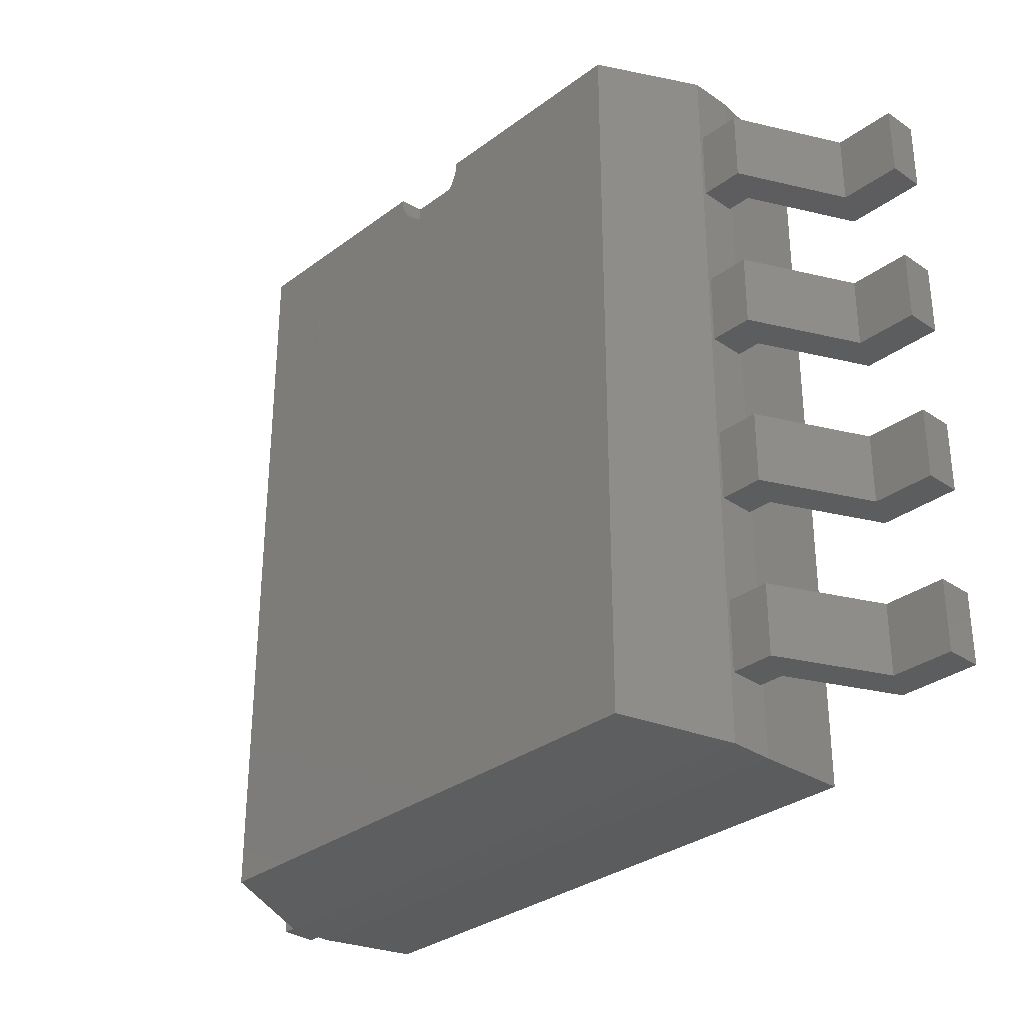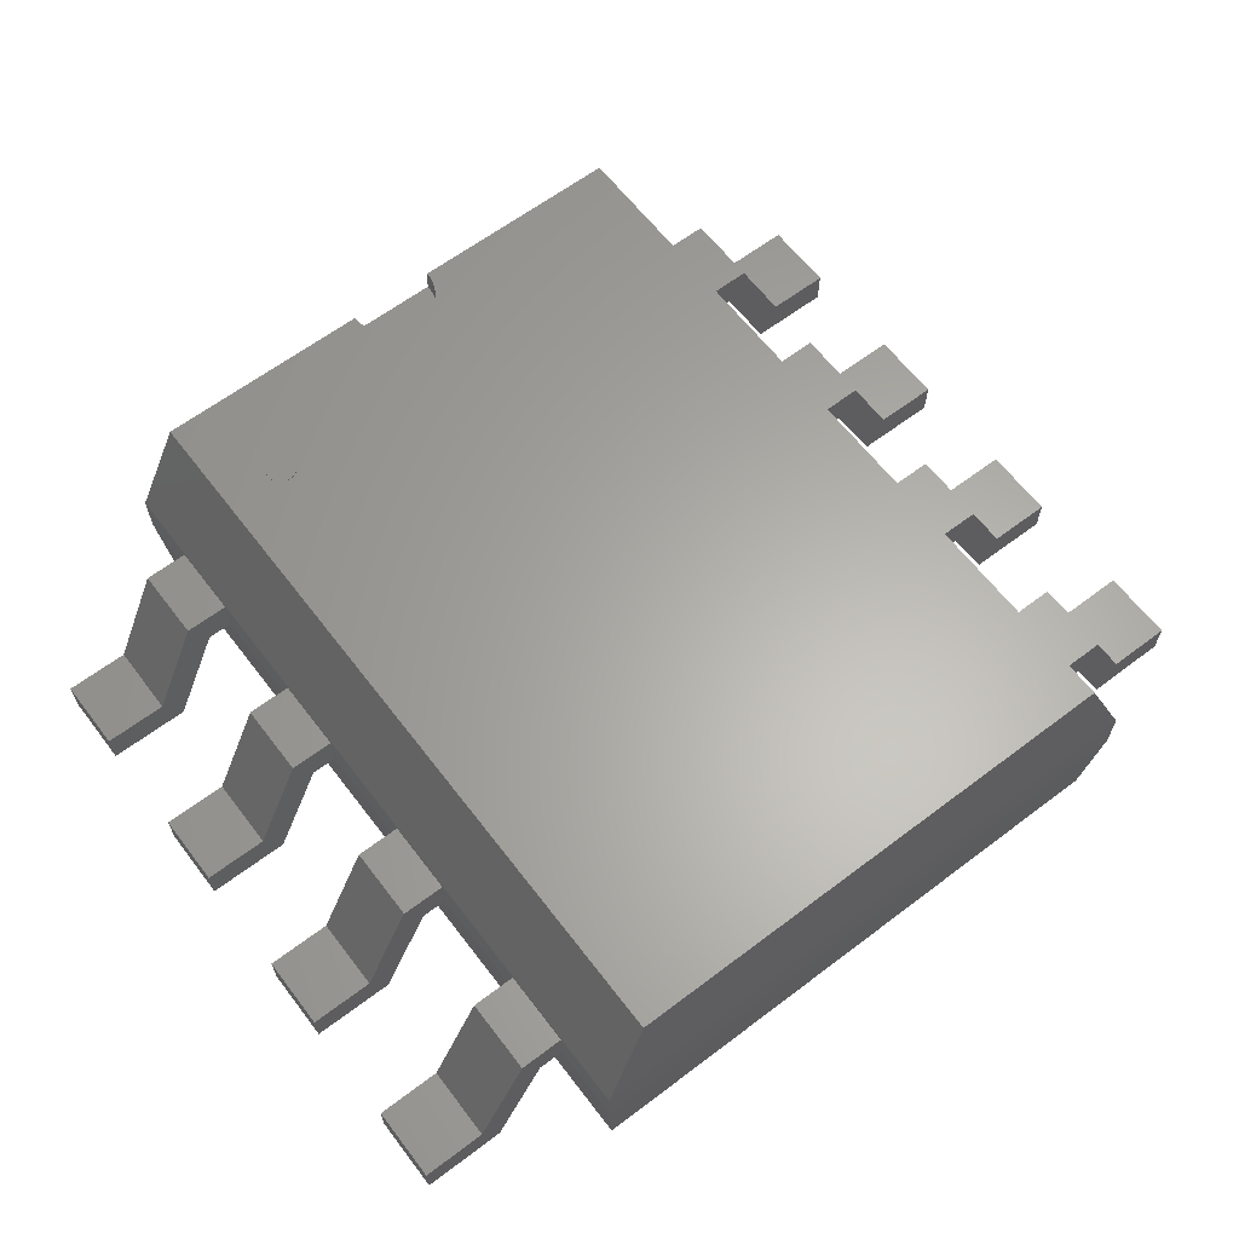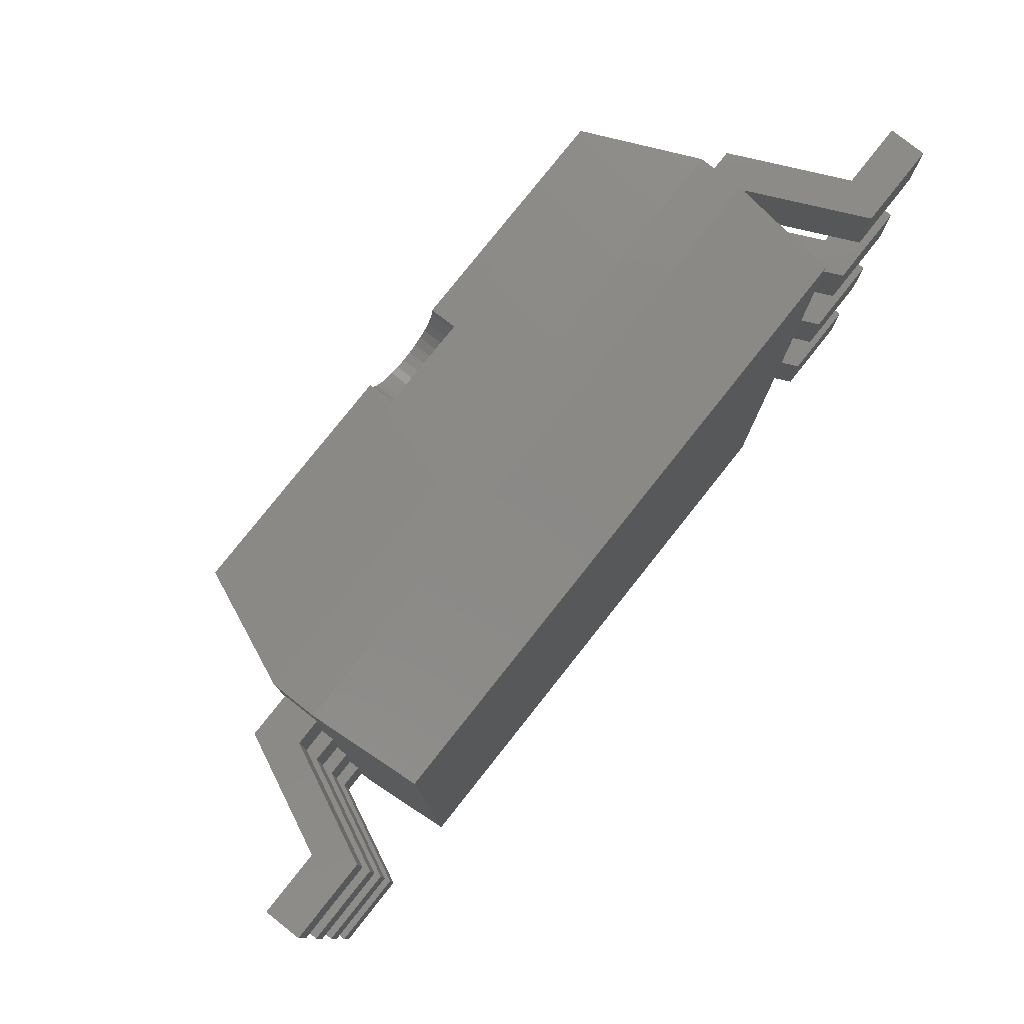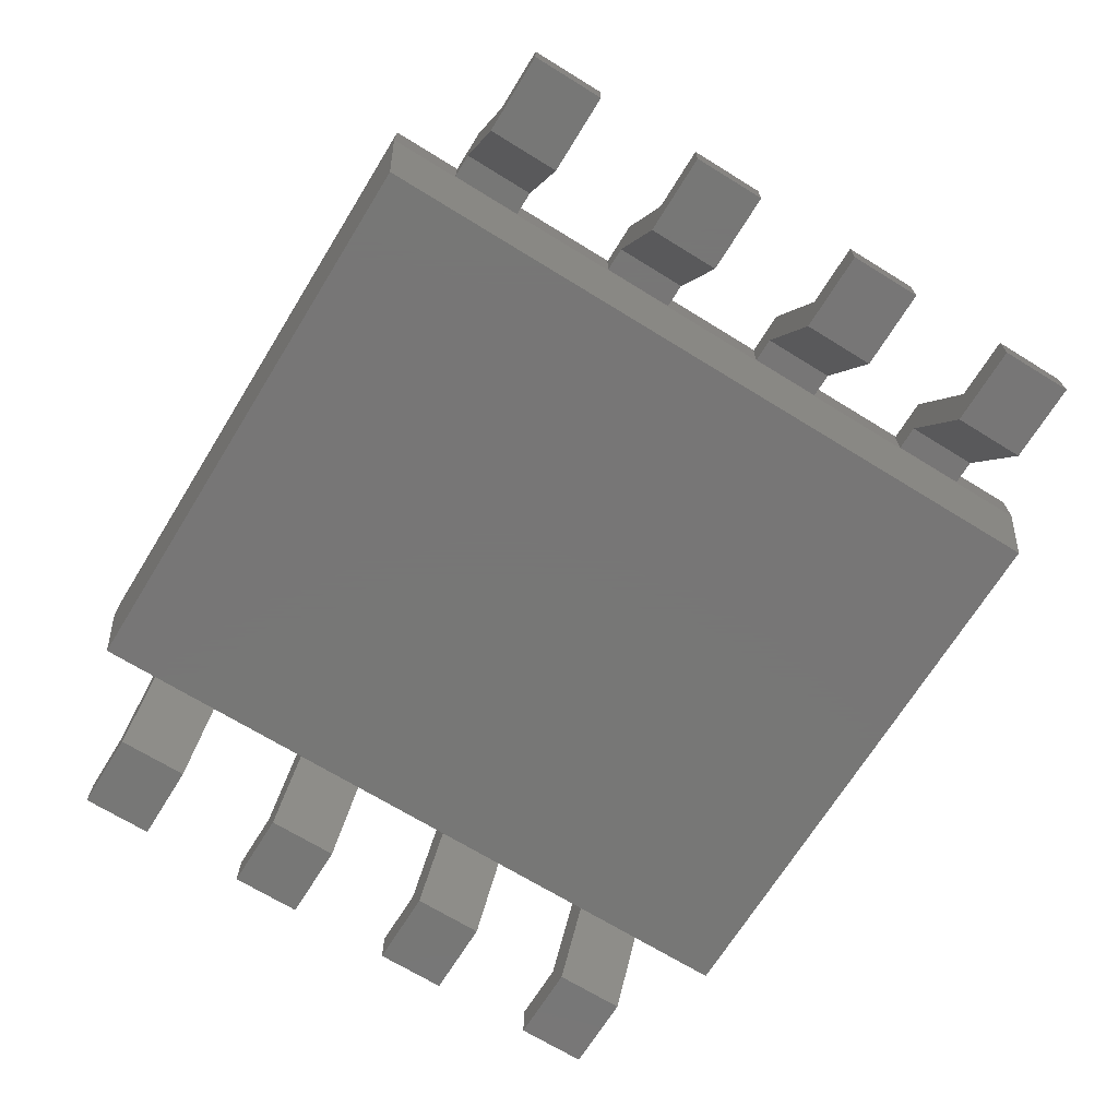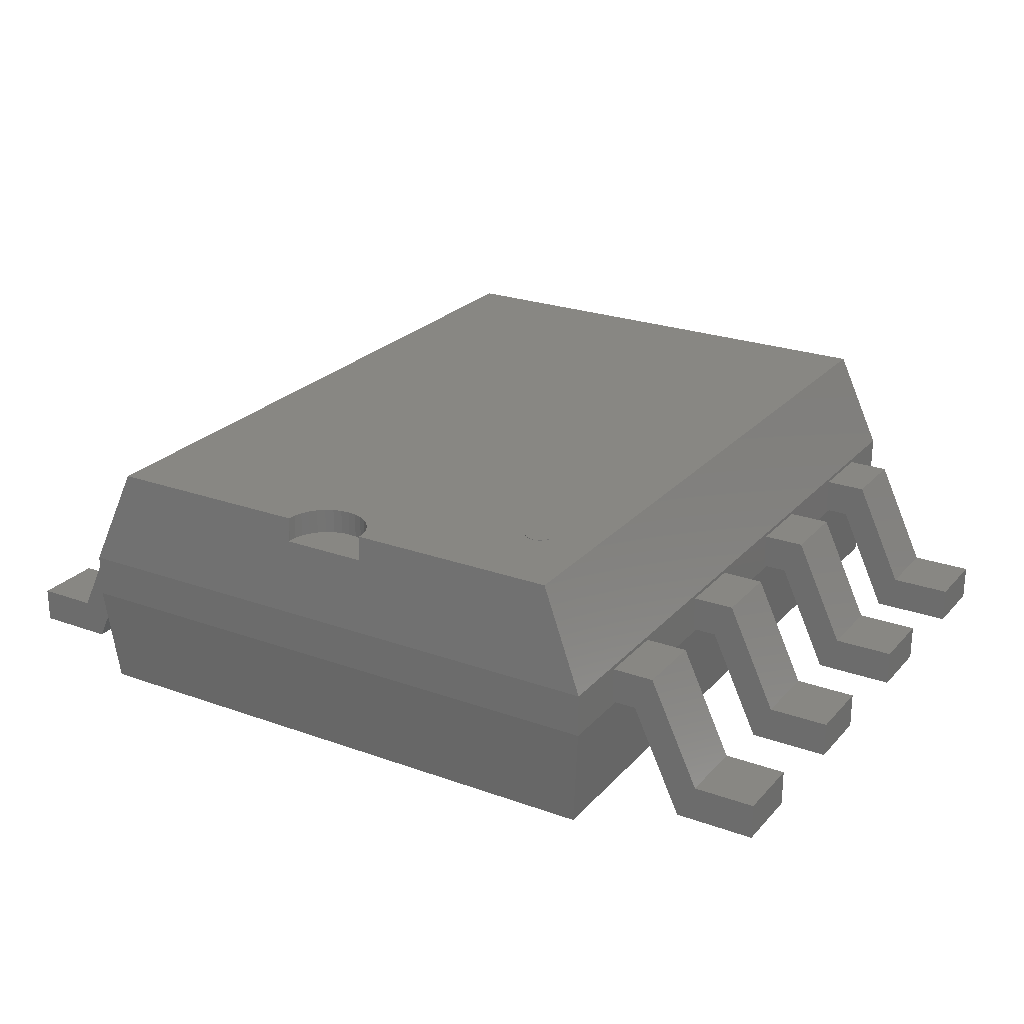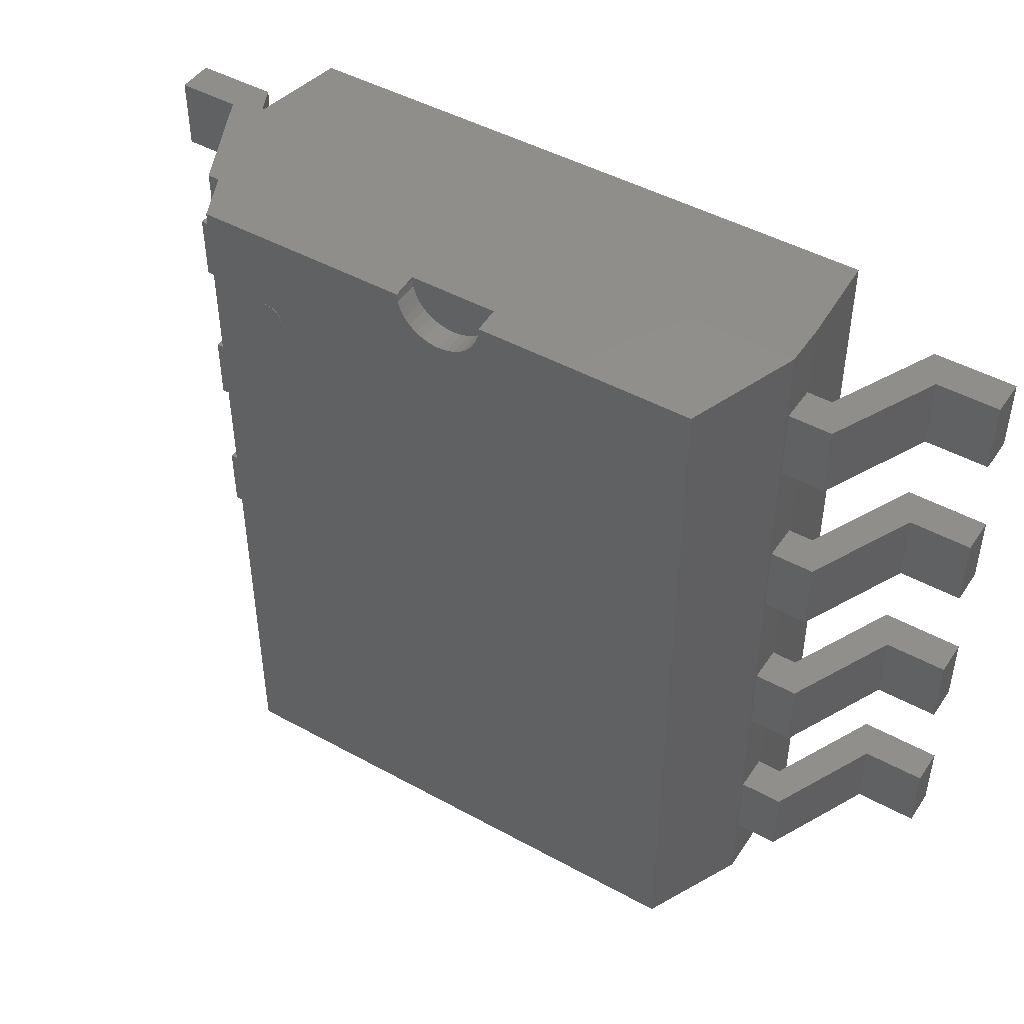
<metadata>
{"format":"stl","ext":"stl","renderer":"f3d","projection":"perspective","resolution":1024,"background":"white","views":[{"elev":-31.8,"azim":46.2,"up":"+Y"},{"elev":63.1,"azim":-37.4,"up":"+Z"},{"elev":79.2,"azim":128.4,"up":"+Y"},{"elev":-69.2,"azim":-121.7,"up":"+Z"},{"elev":24.1,"azim":-149.1,"up":"+Z"},{"elev":46.5,"azim":32.1,"up":"+Y"}]}
</metadata>
<code>
# stl→obj: 247 verts, 453 faces
v -53.93 75 69
v -49.86 75.81 69
v -49.78 75 69
v -50.1 76.59 69
v -50.48 77.31 69
v -51 77.93 69
v -51.63 78.45 69
v -52.34 78.83 69
v -53.12 79.07 69
v -53.93 79.15 69
v -54.74 79.07 69
v -55.52 78.83 69
v -56.24 78.45 69
v -56.87 77.93 69
v -57.38 77.31 69
v -57.77 76.59 69
v -58 75.81 69
v -58.08 75 69
v -58 74.19 69
v -57.77 73.41 69
v -57.38 72.69 69
v -56.87 72.07 69
v -56.24 71.55 69
v -55.52 71.17 69
v -54.74 70.93 69
v -53.93 70.85 69
v -53.12 70.93 69
v -52.34 71.17 69
v -51.63 71.55 69
v -51 72.07 69
v -50.48 72.69 69
v -50.1 73.41 69
v -49.86 74.19 69
v -53.93 75 69.1
v -49.78 75 69.1
v -49.86 75.81 69.1
v -50.1 76.59 69.1
v -50.48 77.31 69.1
v -51 77.93 69.1
v -51.63 78.45 69.1
v -52.34 78.83 69.1
v -53.12 79.07 69.1
v -53.93 79.15 69.1
v -54.74 79.07 69.1
v -55.52 78.83 69.1
v -56.24 78.45 69.1
v -56.87 77.93 69.1
v -57.38 77.31 69.1
v -57.77 76.59 69.1
v -58 75.81 69.1
v -58.08 75 69.1
v -58 74.19 69.1
v -57.77 73.41 69.1
v -57.38 72.69 69.1
v -56.87 72.07 69.1
v -56.24 71.55 69.1
v -55.52 71.17 69.1
v -54.74 70.93 69.1
v -53.93 70.85 69.1
v -53.12 70.93 69.1
v -52.34 71.17 69.1
v -51.63 71.55 69.1
v -51 72.07 69.1
v -50.48 72.69 69.1
v -50.1 73.41 69.1
v -49.86 74.19 69.1
v 70.96 102 69
v 12 102 69
v 70.96 -102 69
v 11.77 99.67 69
v 11.09 97.42 69
v 9.978 95.35 69
v 8.485 93.53 69
v 6.667 92.04 69
v 4.592 90.93 69
v 2.341 90.25 69
v 7.348e-16 90.02 69
v -70.96 -102 69
v -2.341 90.25 69
v -4.592 90.93 69
v -6.667 92.04 69
v -8.485 93.53 69
v -9.978 95.35 69
v -11.09 97.42 69
v -11.77 99.67 69
v -12 102 69
v -70.96 102 69
v -80.52 -102 0
v 80.52 102 0
v 80.52 -102 0
v -80.52 102 0
v -12 102 62.1
v -12 102.6 62.1
v -11.77 99.67 62.1
v -11.09 97.42 62.1
v -9.978 95.35 62.1
v -8.485 93.53 62.1
v -6.667 92.04 62.1
v -4.592 90.93 62.1
v -2.341 90.25 62.1
v 7.348e-16 90.02 62.1
v 2.341 90.25 62.1
v 4.592 90.93 62.1
v 6.667 92.04 62.1
v 8.485 93.53 62.1
v 9.978 95.35 62.1
v 11.09 97.42 62.1
v 11.77 99.67 62.1
v 12 102 62.1
v 12 102.6 62.1
v 0 102.6 62.1
v 83 -104.5 40.5
v 83 104.5 40.5
v -83 -104.5 40.5
v -83 104.5 40.5
v 83 -104.5 28.5
v 83 104.5 28.5
v -83 -104.5 28.5
v -83 104.5 28.5
v -126 85 10
v -126 85 0
v -126 65 0
v -126 65 10
v -83 65 39.5
v -83 65 29.5
v -83 85 29.5
v -83 85 39.5
v -89.8 85 29.5
v -94.8 85 39.5
v -103.7 85 0
v -108.7 85 10
v -94.8 65 39.5
v -89.8 65 29.5
v -108.7 65 10
v -103.7 65 0
v -126 35 10
v -126 35 0
v -126 15 0
v -126 15 10
v -83 15 39.5
v -83 15 29.5
v -83 35 29.5
v -83 35 39.5
v -89.8 35 29.5
v -94.8 35 39.5
v -103.7 35 0
v -108.7 35 10
v -94.8 15 39.5
v -89.8 15 29.5
v -108.7 15 10
v -103.7 15 0
v -126 -15 10
v -126 -15 0
v -126 -35 0
v -126 -35 10
v -83 -35 39.5
v -83 -35 29.5
v -83 -15 29.5
v -83 -15 39.5
v -89.8 -15 29.5
v -94.8 -15 39.5
v -103.7 -15 0
v -108.7 -15 10
v -94.8 -35 39.5
v -89.8 -35 29.5
v -108.7 -35 10
v -103.7 -35 0
v -126 -65 10
v -126 -65 0
v -126 -85 0
v -126 -85 10
v -83 -85 39.5
v -83 -85 29.5
v -83 -65 29.5
v -83 -65 39.5
v -89.8 -65 29.5
v -94.8 -65 39.5
v -103.7 -65 0
v -108.7 -65 10
v -94.8 -85 39.5
v -89.8 -85 29.5
v -108.7 -85 10
v -103.7 -85 0
v 126 -85 10
v 126 -85 0
v 126 -65 0
v 126 -65 10
v 83 -65 39.5
v 83 -65 29.5
v 83 -85 29.5
v 83 -85 39.5
v 89.8 -85 29.5
v 94.8 -85 39.5
v 103.7 -85 0
v 108.7 -85 10
v 94.8 -65 39.5
v 89.8 -65 29.5
v 108.7 -65 10
v 103.7 -65 0
v 126 -35 10
v 126 -35 0
v 126 -15 0
v 126 -15 10
v 83 -15 39.5
v 83 -15 29.5
v 83 -35 29.5
v 83 -35 39.5
v 89.8 -35 29.5
v 94.8 -35 39.5
v 103.7 -35 0
v 108.7 -35 10
v 94.8 -15 39.5
v 89.8 -15 29.5
v 108.7 -15 10
v 103.7 -15 0
v 126 15 10
v 126 15 0
v 126 35 0
v 126 35 10
v 83 35 39.5
v 83 35 29.5
v 83 15 29.5
v 83 15 39.5
v 89.8 15 29.5
v 94.8 15 39.5
v 103.7 15 0
v 108.7 15 10
v 94.8 35 39.5
v 89.8 35 29.5
v 108.7 35 10
v 103.7 35 0
v 126 65 10
v 126 65 0
v 126 85 0
v 126 85 10
v 83 85 39.5
v 83 85 29.5
v 83 65 29.5
v 83 65 39.5
v 89.8 65 29.5
v 94.8 65 39.5
v 103.7 65 0
v 108.7 65 10
v 94.8 85 39.5
v 89.8 85 29.5
v 108.7 85 10
v 103.7 85 0
f 1 2 3
f 1 4 2
f 1 5 4
f 1 6 5
f 1 7 6
f 1 8 7
f 1 9 8
f 1 10 9
f 1 11 10
f 1 12 11
f 1 13 12
f 1 14 13
f 1 15 14
f 1 16 15
f 1 17 16
f 1 18 17
f 1 19 18
f 1 20 19
f 1 21 20
f 1 22 21
f 1 23 22
f 1 24 23
f 1 25 24
f 1 26 25
f 1 27 26
f 1 28 27
f 1 29 28
f 1 30 29
f 1 31 30
f 1 32 31
f 1 33 32
f 1 3 33
f 34 35 36
f 34 36 37
f 34 37 38
f 34 38 39
f 34 39 40
f 34 40 41
f 34 41 42
f 34 42 43
f 34 43 44
f 34 44 45
f 34 45 46
f 34 46 47
f 34 47 48
f 34 48 49
f 34 49 50
f 34 50 51
f 34 51 52
f 34 52 53
f 34 53 54
f 34 54 55
f 34 55 56
f 34 56 57
f 34 57 58
f 34 58 59
f 34 59 60
f 34 60 61
f 34 61 62
f 34 62 63
f 34 63 64
f 34 64 65
f 34 65 66
f 34 66 35
f 3 36 35
f 2 37 36
f 4 38 37
f 5 39 38
f 6 40 39
f 7 41 40
f 8 42 41
f 9 43 42
f 10 44 43
f 11 45 44
f 12 46 45
f 13 47 46
f 14 48 47
f 15 49 48
f 16 50 49
f 17 51 50
f 18 52 51
f 19 53 52
f 20 54 53
f 21 55 54
f 22 56 55
f 23 57 56
f 24 58 57
f 25 59 58
f 26 60 59
f 27 61 60
f 28 62 61
f 29 63 62
f 30 64 63
f 31 65 64
f 32 66 65
f 33 35 66
f 2 36 3
f 4 37 2
f 5 38 4
f 6 39 5
f 7 40 6
f 8 41 7
f 9 42 8
f 10 43 9
f 11 44 10
f 12 45 11
f 13 46 12
f 14 47 13
f 15 48 14
f 16 49 15
f 17 50 16
f 18 51 17
f 19 52 18
f 20 53 19
f 21 54 20
f 22 55 21
f 23 56 22
f 24 57 23
f 25 58 24
f 26 59 25
f 27 60 26
f 28 61 27
f 29 62 28
f 30 63 29
f 31 64 30
f 32 65 31
f 33 66 32
f 3 35 33
f 67 68 69
f 68 70 69
f 70 71 69
f 71 72 69
f 72 73 69
f 73 74 69
f 74 75 69
f 75 76 69
f 76 77 69
f 77 78 69
f 77 79 78
f 79 80 78
f 80 81 78
f 81 82 78
f 82 83 78
f 83 84 78
f 84 85 78
f 85 86 78
f 87 78 86
f 88 89 90
f 89 88 91
f 86 92 93
f 85 94 92
f 84 95 94
f 83 96 95
f 82 97 96
f 81 98 97
f 80 99 98
f 79 100 99
f 77 101 100
f 76 102 101
f 75 103 102
f 74 104 103
f 73 105 104
f 72 106 105
f 71 107 106
f 70 108 107
f 68 109 108
f 85 92 86
f 84 94 85
f 83 95 84
f 82 96 83
f 81 97 82
f 80 98 81
f 79 99 80
f 77 100 79
f 76 101 77
f 75 102 76
f 74 103 75
f 73 104 74
f 72 105 73
f 71 106 72
f 70 107 71
f 68 108 70
f 68 110 109
f 93 92 111
f 92 94 111
f 94 95 111
f 95 96 111
f 96 97 111
f 97 98 111
f 98 99 111
f 99 100 111
f 100 101 111
f 101 102 111
f 102 103 111
f 103 104 111
f 104 105 111
f 105 106 111
f 106 107 111
f 107 108 111
f 108 109 111
f 109 110 111
f 67 112 113
f 69 114 112
f 78 115 114
f 113 116 117
f 112 118 116
f 114 119 118
f 117 90 89
f 116 88 90
f 118 91 88
f 69 112 67
f 78 114 69
f 87 115 78
f 112 116 113
f 114 118 112
f 115 119 114
f 116 90 117
f 118 88 116
f 119 91 118
f 117 89 119
f 89 91 119
f 113 117 115
f 115 117 119
f 113 68 67
f 68 113 110
f 113 93 110
f 113 115 93
f 87 93 115
f 87 86 93
f 120 121 122
f 120 122 123
f 124 125 126
f 124 126 127
f 126 128 129
f 128 130 131
f 130 121 120
f 126 129 127
f 128 131 129
f 130 120 131
f 125 132 133
f 133 134 135
f 135 123 122
f 125 124 132
f 133 132 134
f 135 134 123
f 127 129 132
f 129 131 134
f 131 120 123
f 127 132 124
f 129 134 132
f 131 123 134
f 126 133 128
f 128 135 130
f 130 122 121
f 126 125 133
f 128 133 135
f 130 135 122
f 136 137 138
f 136 138 139
f 140 141 142
f 140 142 143
f 142 144 145
f 144 146 147
f 146 137 136
f 142 145 143
f 144 147 145
f 146 136 147
f 141 148 149
f 149 150 151
f 151 139 138
f 141 140 148
f 149 148 150
f 151 150 139
f 143 145 148
f 145 147 150
f 147 136 139
f 143 148 140
f 145 150 148
f 147 139 150
f 142 149 144
f 144 151 146
f 146 138 137
f 142 141 149
f 144 149 151
f 146 151 138
f 152 153 154
f 152 154 155
f 156 157 158
f 156 158 159
f 158 160 161
f 160 162 163
f 162 153 152
f 158 161 159
f 160 163 161
f 162 152 163
f 157 164 165
f 165 166 167
f 167 155 154
f 157 156 164
f 165 164 166
f 167 166 155
f 159 161 164
f 161 163 166
f 163 152 155
f 159 164 156
f 161 166 164
f 163 155 166
f 158 165 160
f 160 167 162
f 162 154 153
f 158 157 165
f 160 165 167
f 162 167 154
f 168 169 170
f 168 170 171
f 172 173 174
f 172 174 175
f 174 176 177
f 176 178 179
f 178 169 168
f 174 177 175
f 176 179 177
f 178 168 179
f 173 180 181
f 181 182 183
f 183 171 170
f 173 172 180
f 181 180 182
f 183 182 171
f 175 177 180
f 177 179 182
f 179 168 171
f 175 180 172
f 177 182 180
f 179 171 182
f 174 181 176
f 176 183 178
f 178 170 169
f 174 173 181
f 176 181 183
f 178 183 170
f 184 185 186
f 184 186 187
f 188 189 190
f 188 190 191
f 190 192 193
f 192 194 195
f 194 185 184
f 190 193 191
f 192 195 193
f 194 184 195
f 189 196 197
f 197 198 199
f 199 187 186
f 189 188 196
f 197 196 198
f 199 198 187
f 191 193 196
f 193 195 198
f 195 184 187
f 191 196 188
f 193 198 196
f 195 187 198
f 190 197 192
f 192 199 194
f 194 186 185
f 190 189 197
f 192 197 199
f 194 199 186
f 200 201 202
f 200 202 203
f 204 205 206
f 204 206 207
f 206 208 209
f 208 210 211
f 210 201 200
f 206 209 207
f 208 211 209
f 210 200 211
f 205 212 213
f 213 214 215
f 215 203 202
f 205 204 212
f 213 212 214
f 215 214 203
f 207 209 212
f 209 211 214
f 211 200 203
f 207 212 204
f 209 214 212
f 211 203 214
f 206 213 208
f 208 215 210
f 210 202 201
f 206 205 213
f 208 213 215
f 210 215 202
f 216 217 218
f 216 218 219
f 220 221 222
f 220 222 223
f 222 224 225
f 224 226 227
f 226 217 216
f 222 225 223
f 224 227 225
f 226 216 227
f 221 228 229
f 229 230 231
f 231 219 218
f 221 220 228
f 229 228 230
f 231 230 219
f 223 225 228
f 225 227 230
f 227 216 219
f 223 228 220
f 225 230 228
f 227 219 230
f 222 229 224
f 224 231 226
f 226 218 217
f 222 221 229
f 224 229 231
f 226 231 218
f 232 233 234
f 232 234 235
f 236 237 238
f 236 238 239
f 238 240 241
f 240 242 243
f 242 233 232
f 238 241 239
f 240 243 241
f 242 232 243
f 237 244 245
f 245 246 247
f 247 235 234
f 237 236 244
f 245 244 246
f 247 246 235
f 239 241 244
f 241 243 246
f 243 232 235
f 239 244 236
f 241 246 244
f 243 235 246
f 238 245 240
f 240 247 242
f 242 234 233
f 238 237 245
f 240 245 247
f 242 247 234

</code>
